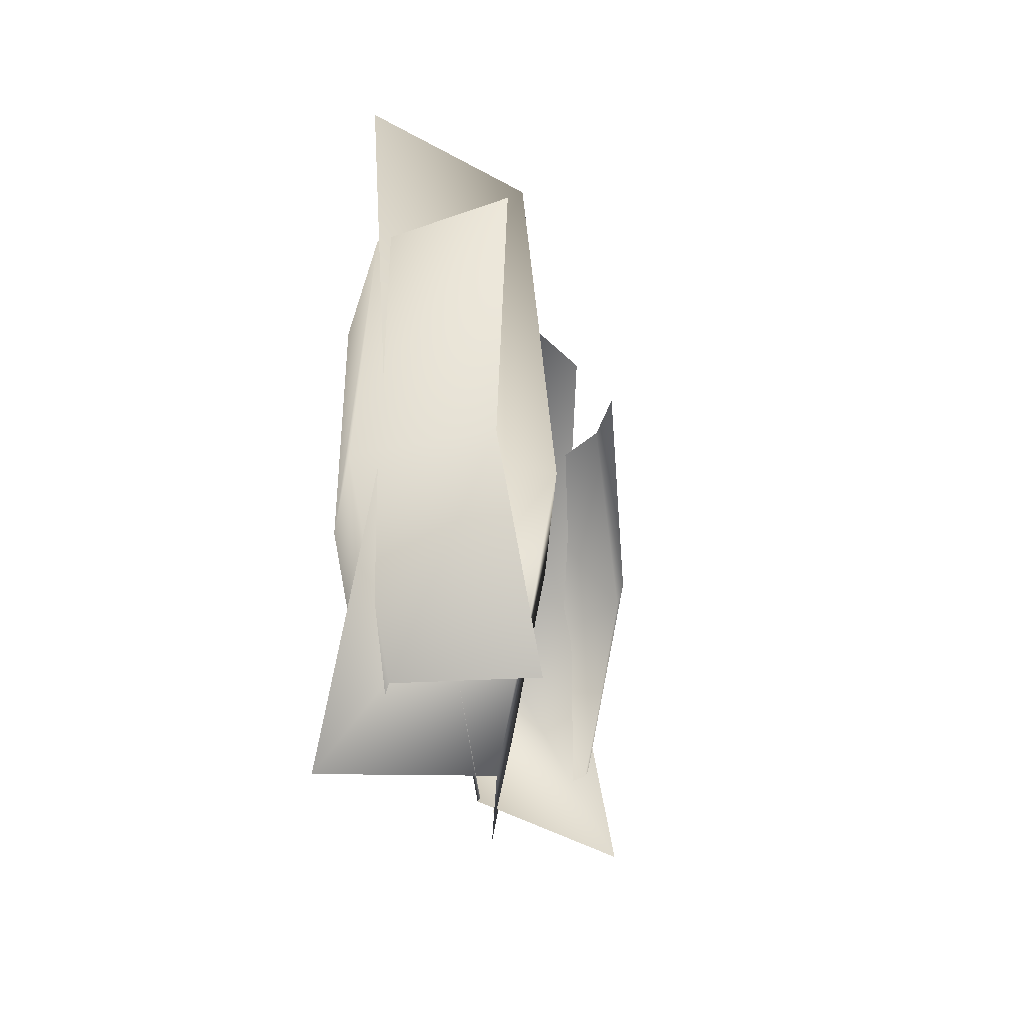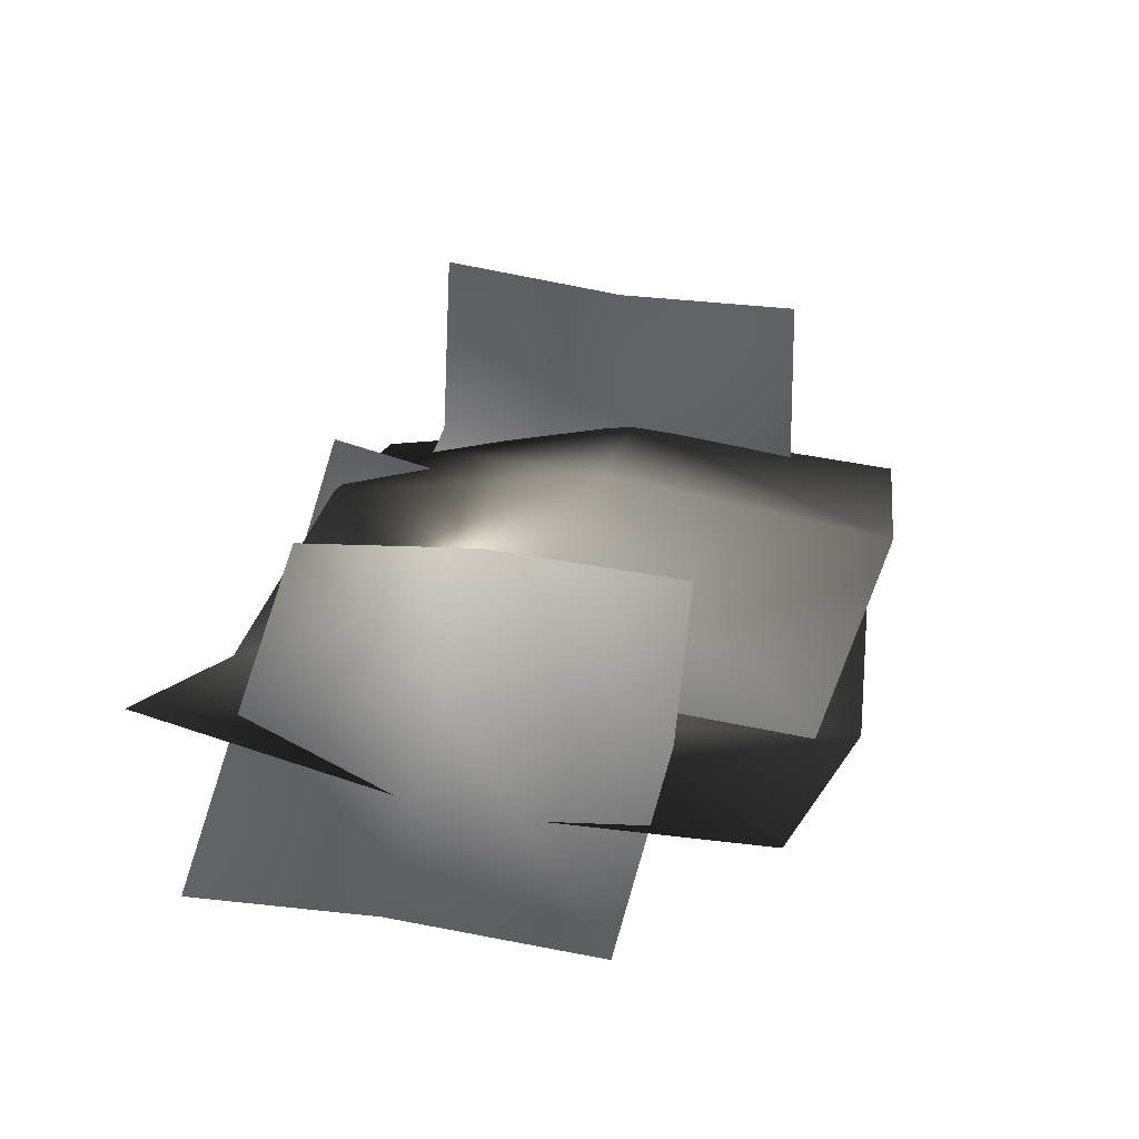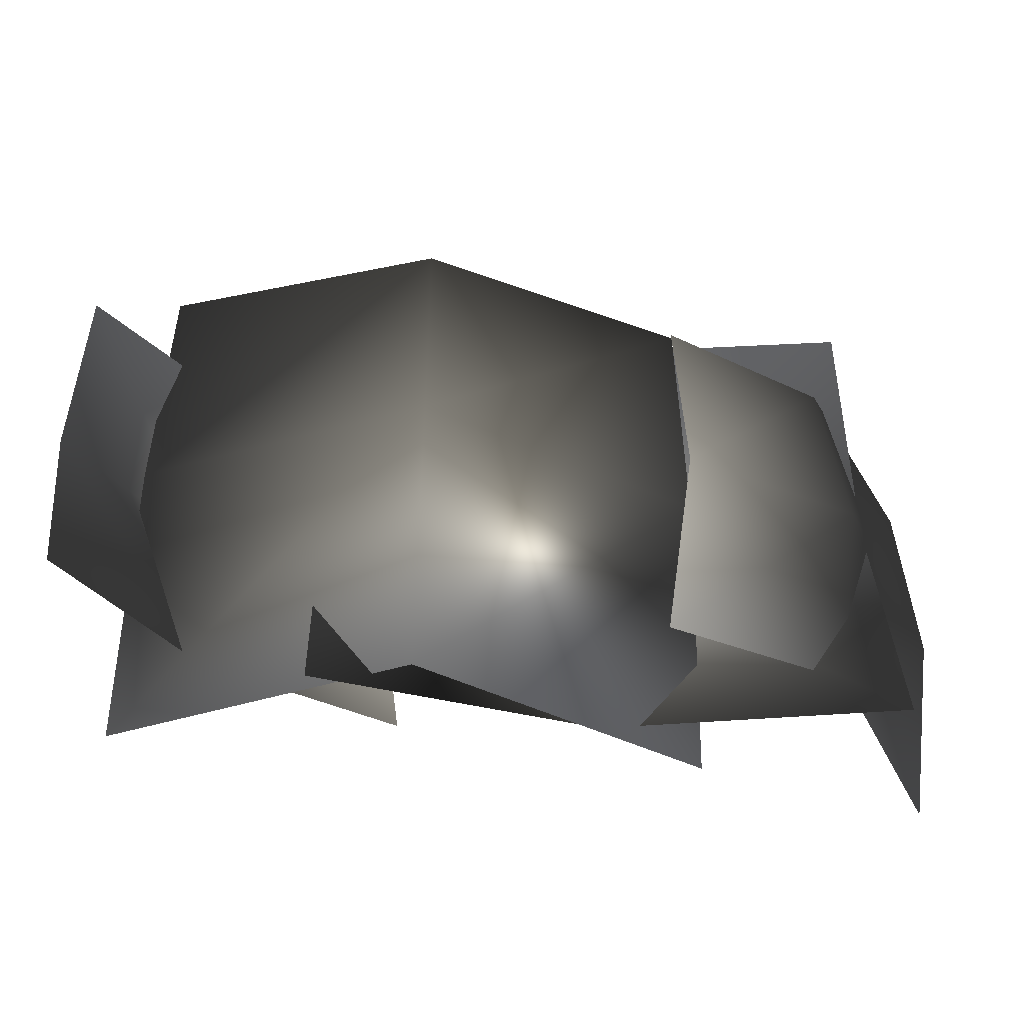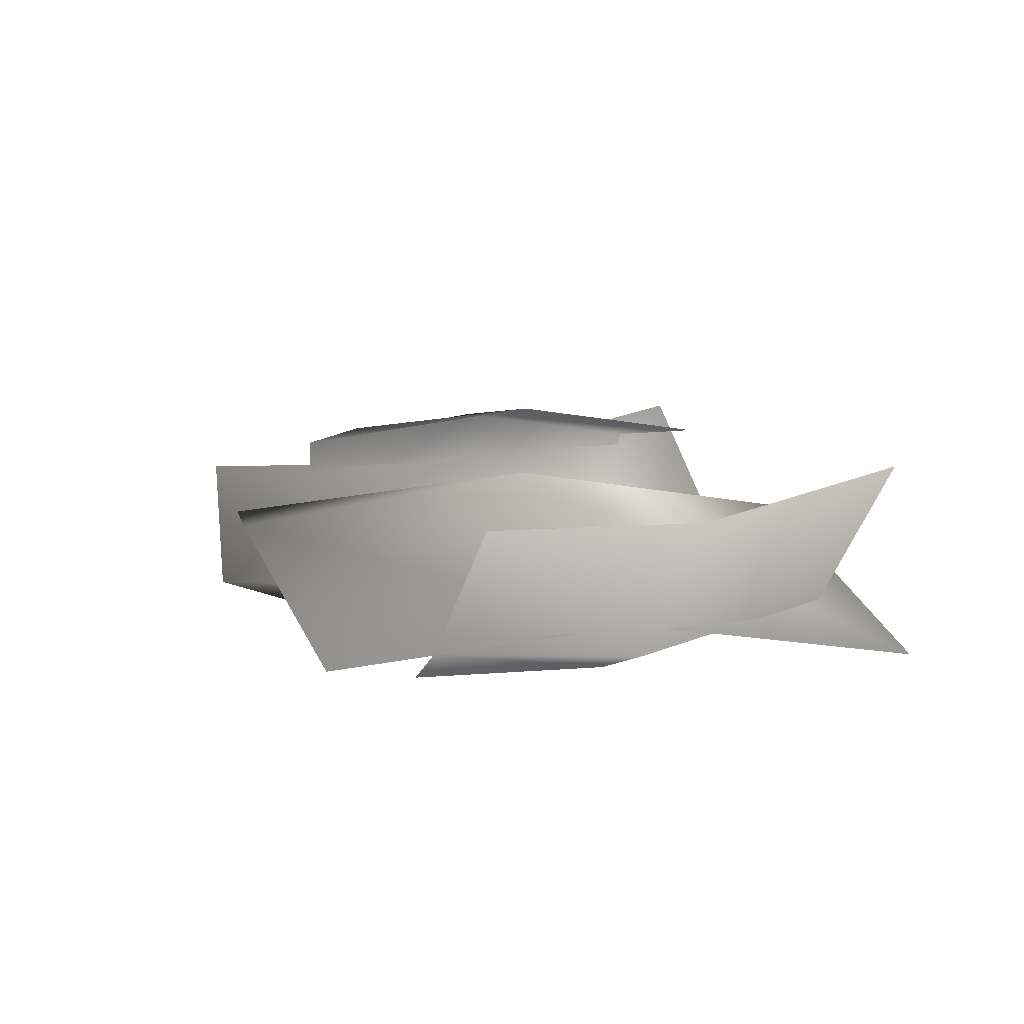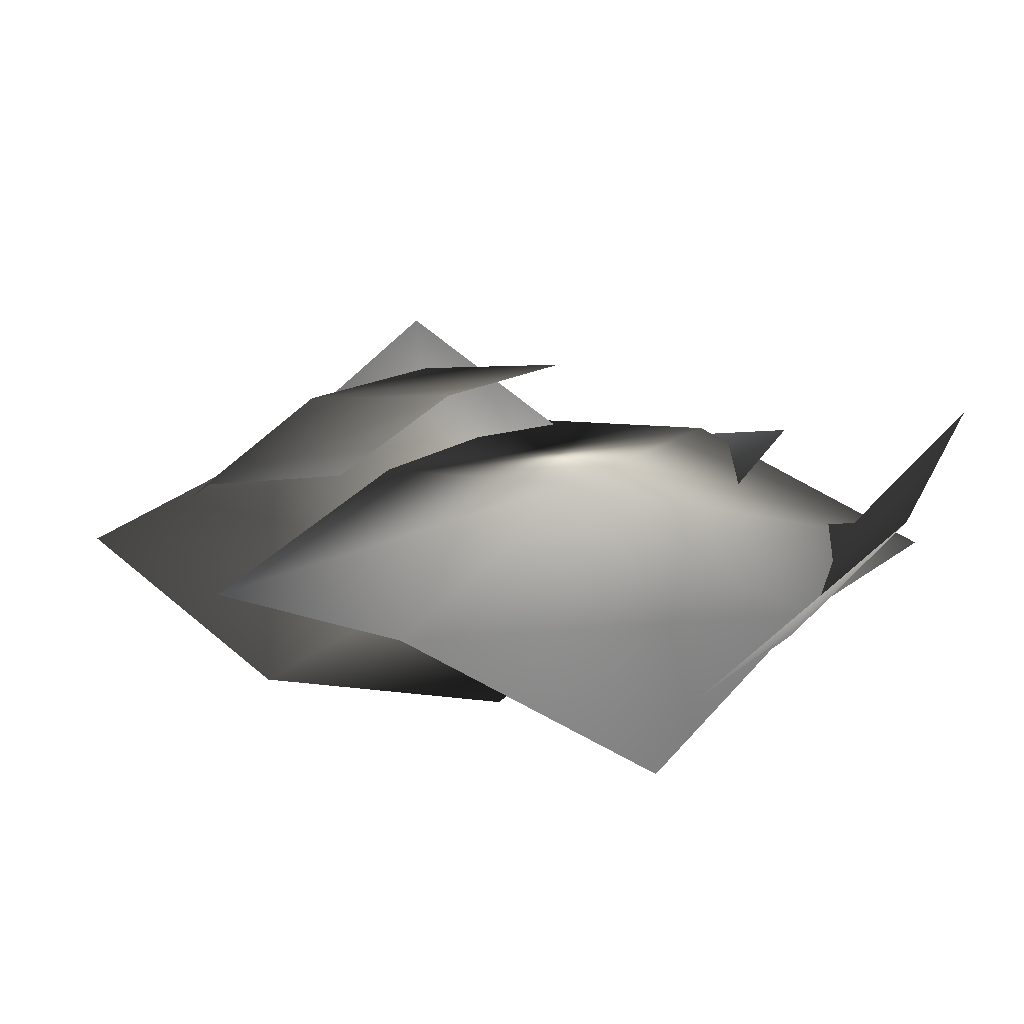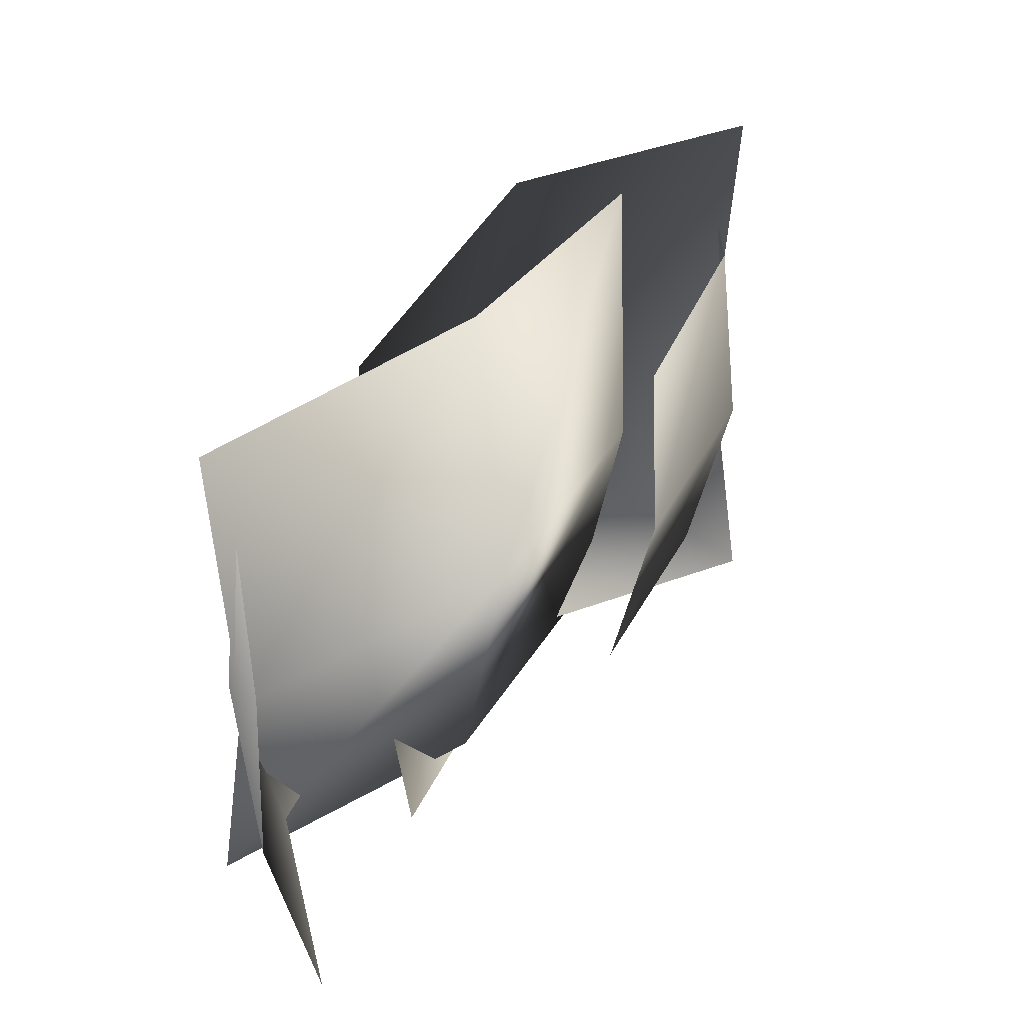
<metadata>
{"format":"obj","ext":"obj","renderer":"f3d","projection":"perspective","resolution":1024,"background":"white","views":[{"elev":-15.0,"azim":-74.5,"up":"+Y"},{"elev":30.5,"azim":104.6,"up":"+Z"},{"elev":-47.6,"azim":175.3,"up":"+Y"},{"elev":16.3,"azim":-106.3,"up":"+Z"},{"elev":30.5,"azim":-145.6,"up":"+Z"},{"elev":42.5,"azim":-46.7,"up":"+Y"}]}
</metadata>
<code>
g default
v 4.987 -2.571 0.6018
v 1.262 -2.123 -0.5279
v -2.463 -2.571 0.6018
v 4.987 1.447 -0.1825
v 1.262 1.896 -1.312
v -2.463 1.447 -0.1825
v 4.987 5.553 0.06112
v 1.262 6.002 -0.8054
v -2.463 5.553 0.06112
v -4.901 -2.558 -0.6857
v -1.176 -2.123 0.4481
v 2.548 -2.558 -0.6857
v -4.901 1.451 0.1368
v -1.176 1.886 1.271
v 2.548 1.451 0.1368
v -4.901 5.555 -0.06681
v -1.176 5.991 0.803
v 2.548 5.555 -0.06681
v 1.384 -1.735 1.051
v 3.942 -1.44 0.3931
v 5.7 -1.735 -1.578
v 1.675 0.9839 1.527
v 4.233 1.28 0.8696
v 5.99 0.9839 -1.102
v 1.603 3.768 1.409
v 4.068 4.064 0.5986
v 5.918 3.768 -1.22
v -1.887 -1.735 -1.042
v -4.304 -1.44 0.02397
v -5.716 -1.735 2.256
v -2.251 0.9839 -1.465
v -4.668 1.28 -0.3988
v -6.08 0.9839 1.833
v -2.161 3.768 -1.36
v -4.461 4.064 -0.1584
v -5.99 3.768 1.937
g polySurface36
f 1 2 5 4
f 2 3 6 5
f 4 5 8 7
f 5 6 9 8
f 10 11 14 13
f 11 12 15 14
f 13 14 17 16
f 14 15 18 17
f 19 20 23 22
f 20 21 24 23
f 22 23 26 25
f 23 24 27 26
f 28 29 32 31
f 29 30 33 32
f 31 32 35 34
f 32 33 36 35

</code>
